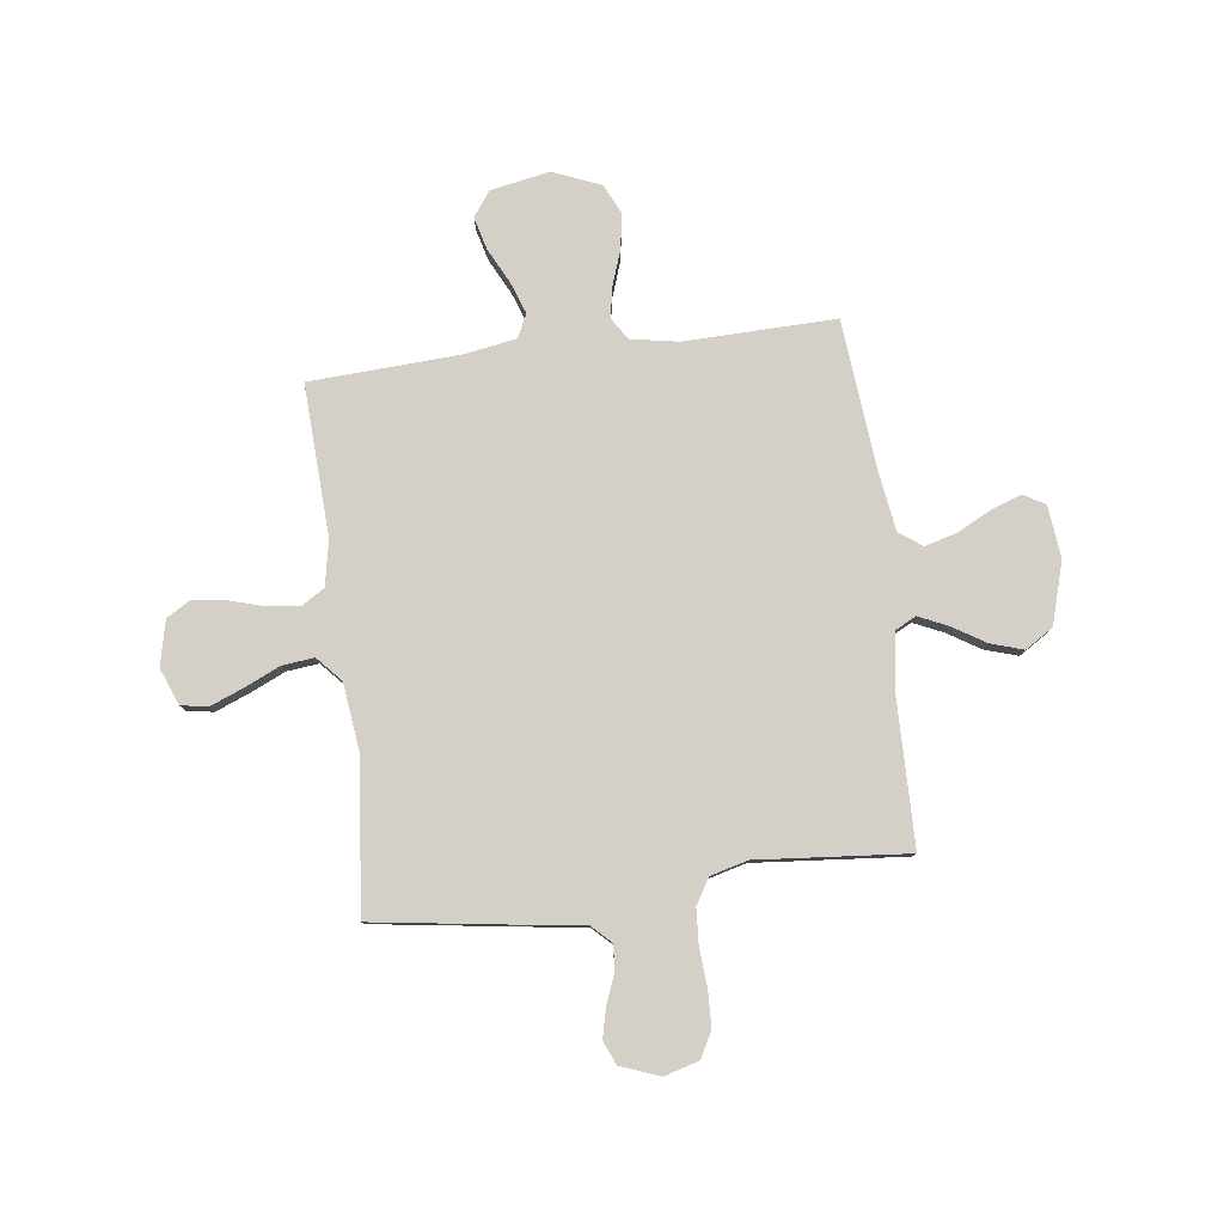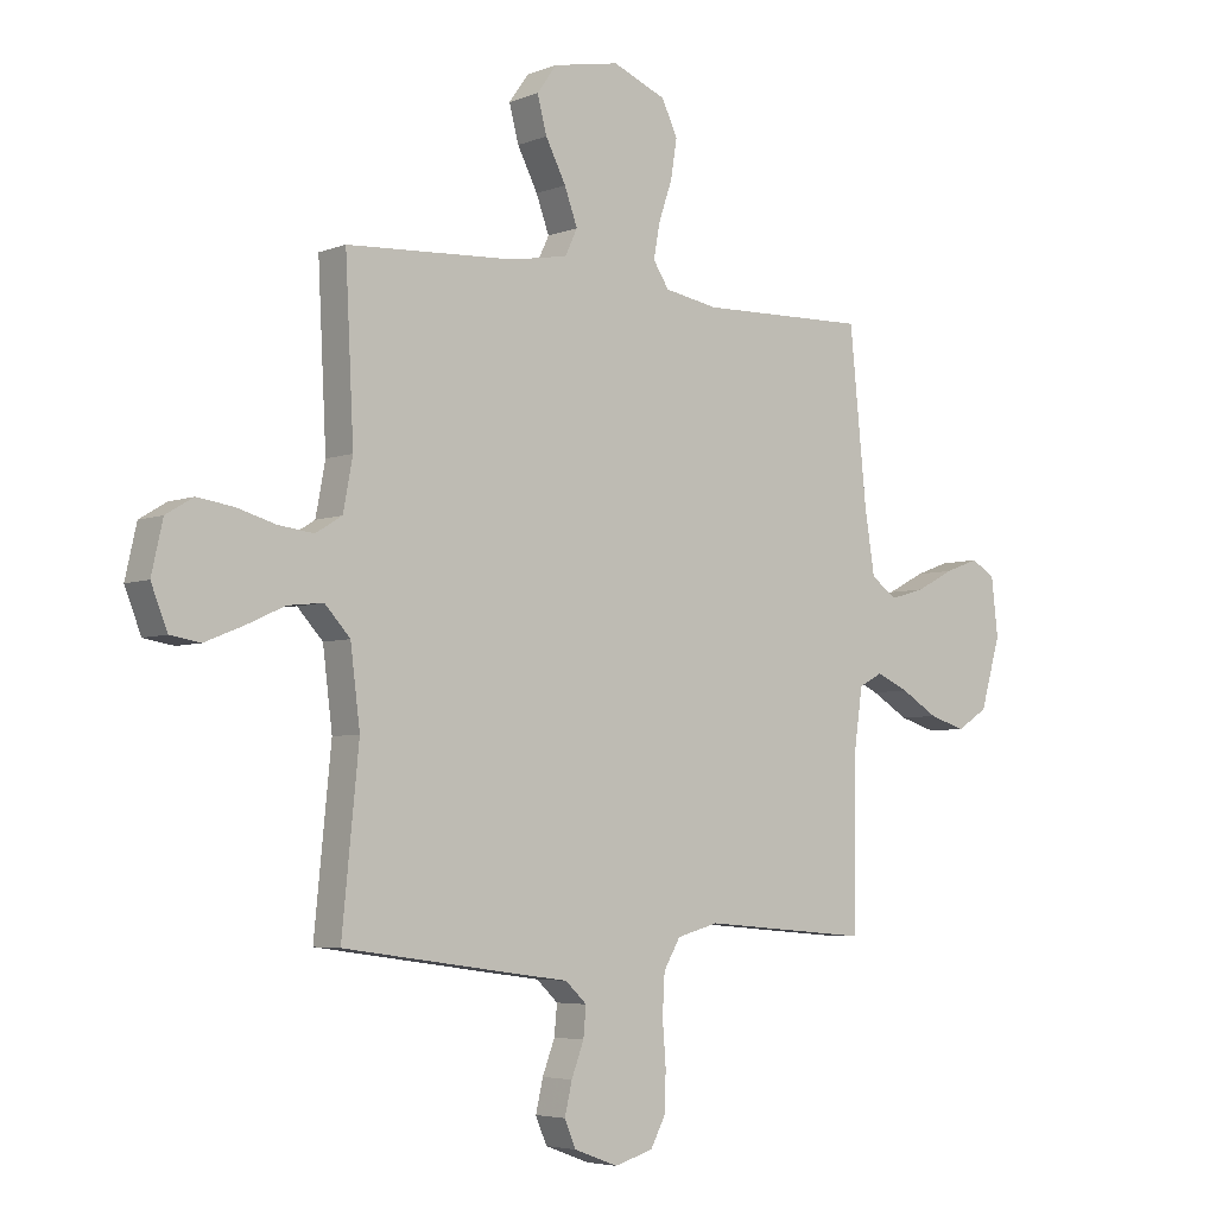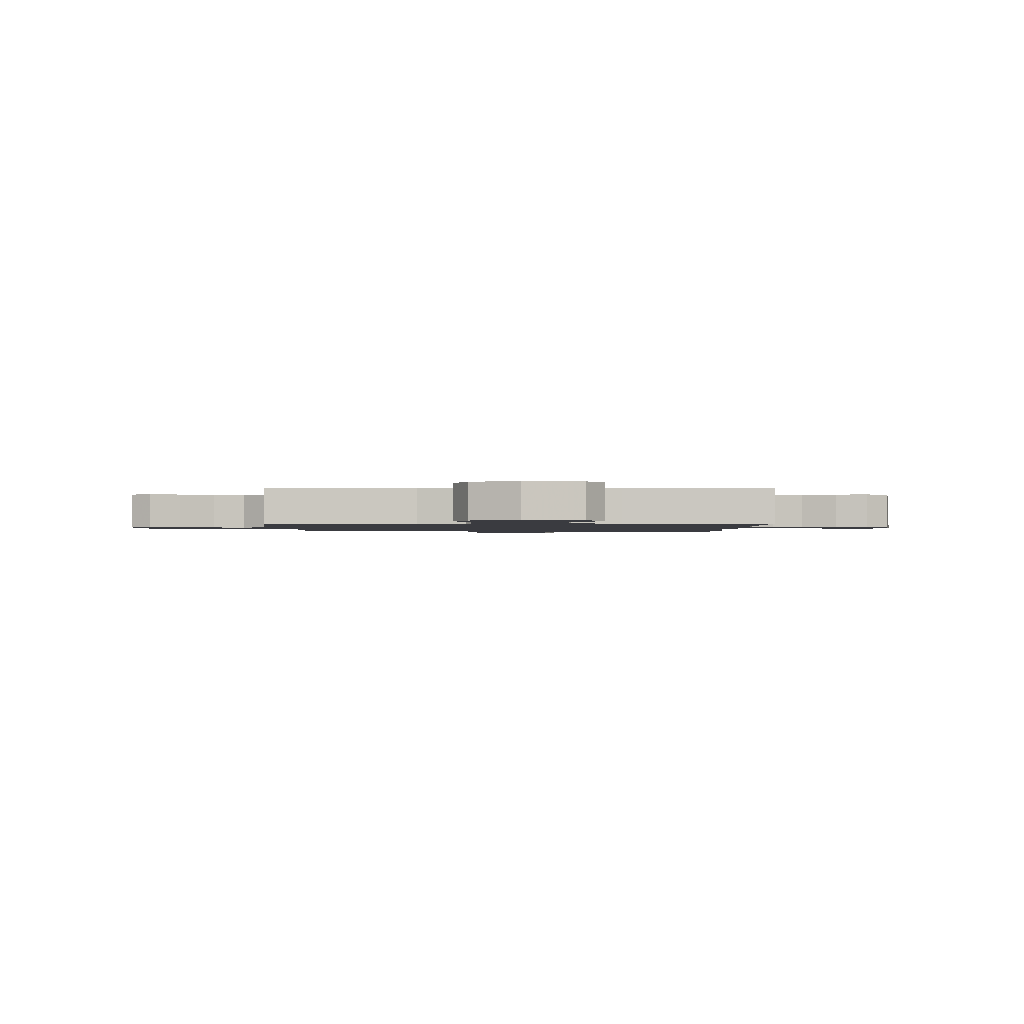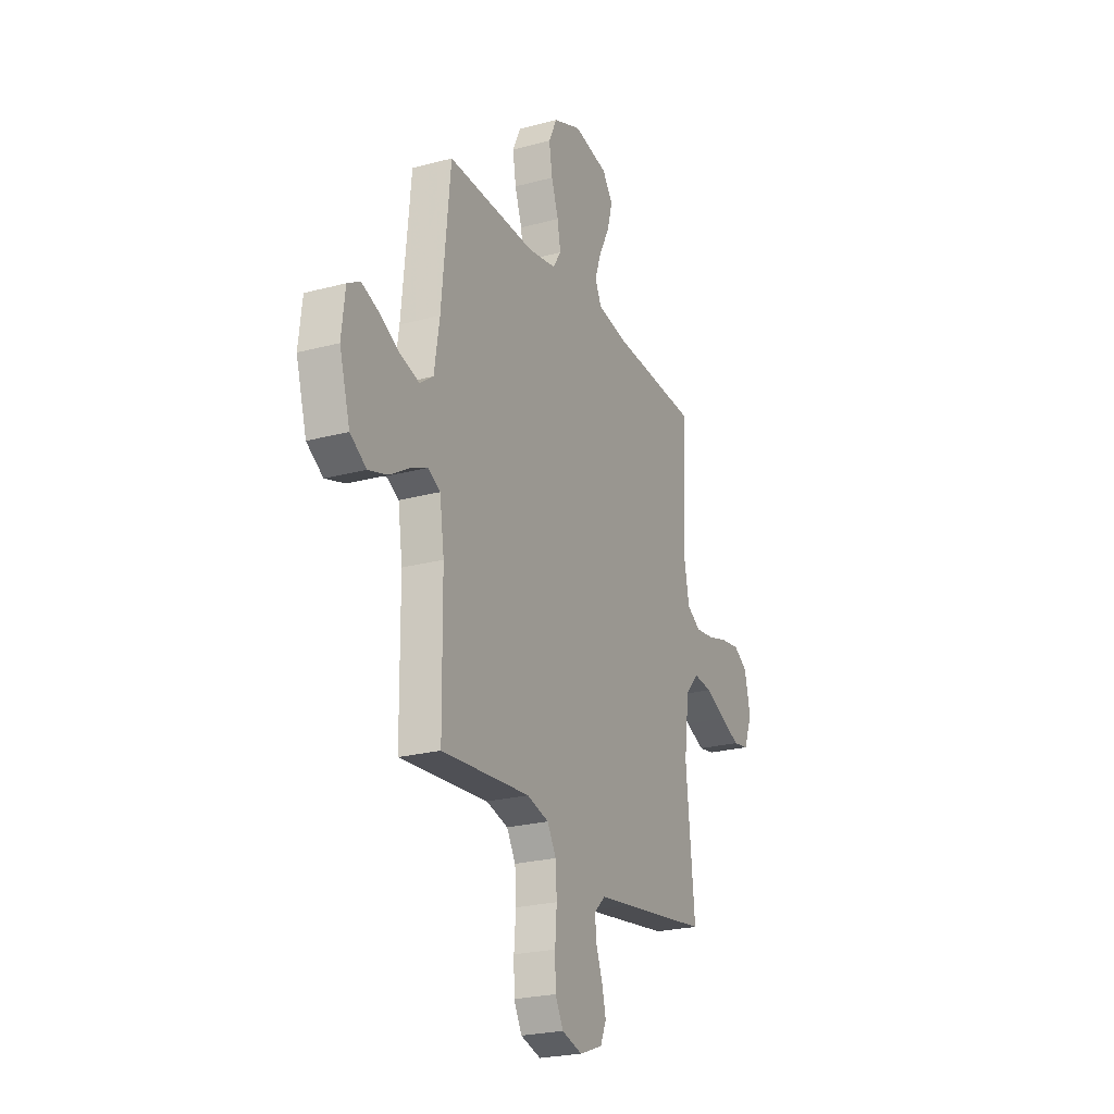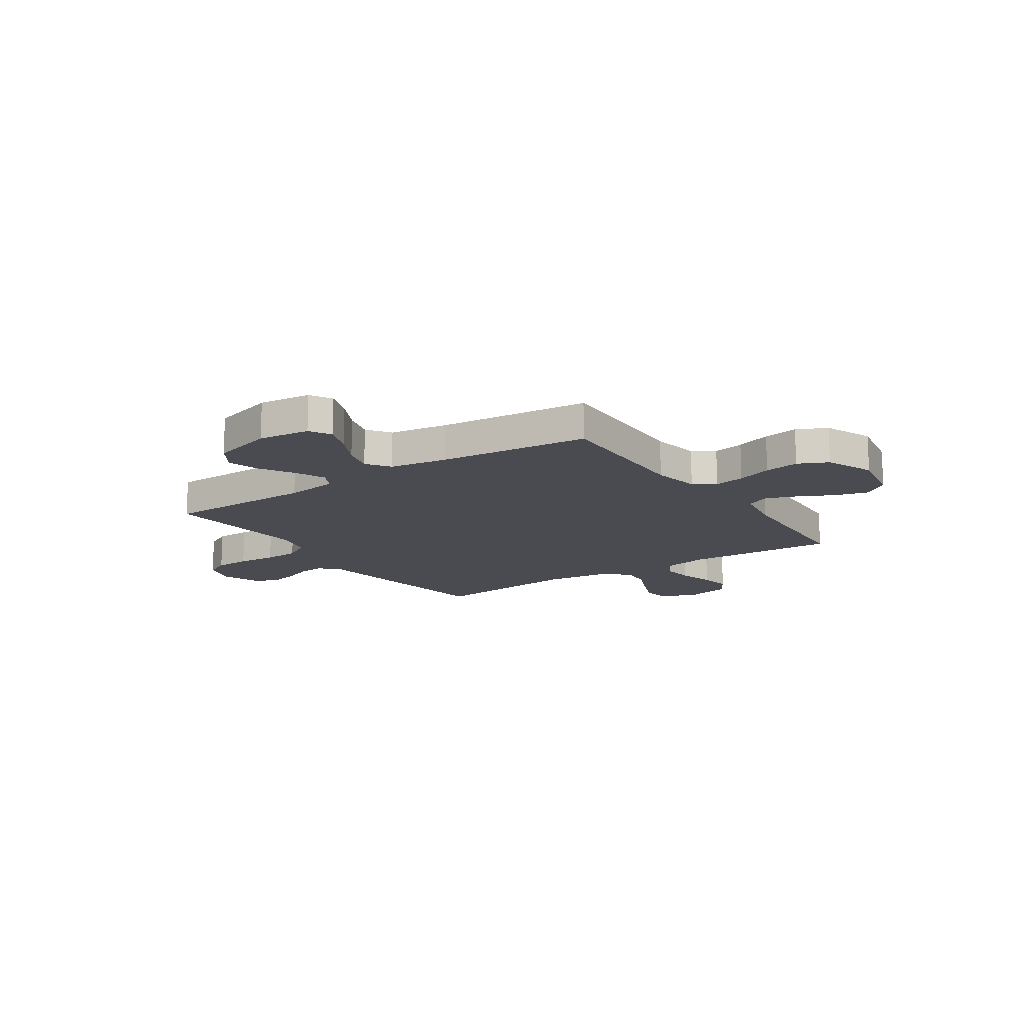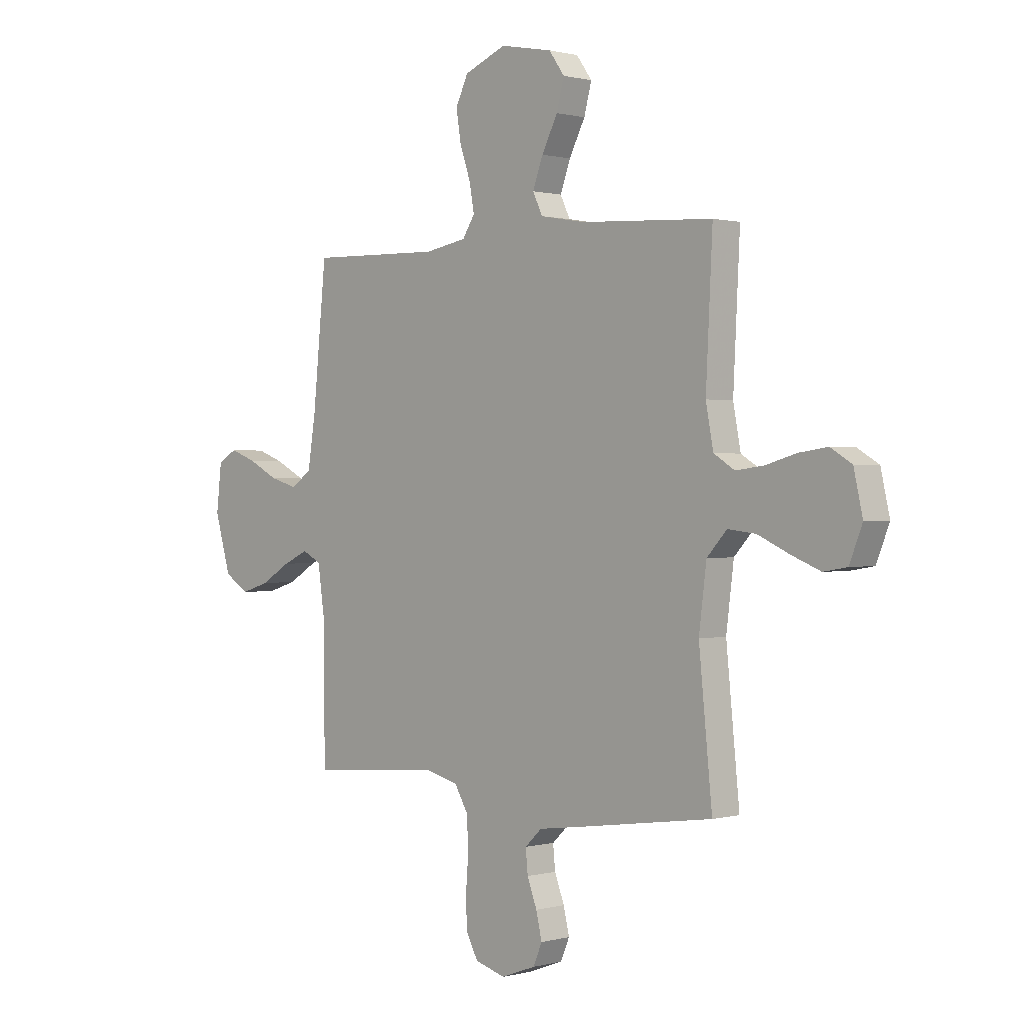
<metadata>
{"format":"obj","ext":"obj","renderer":"f3d","projection":"perspective","resolution":1024,"background":"white","views":[{"elev":79.9,"azim":173.0,"up":"+Y"},{"elev":-4.8,"azim":140.7,"up":"+Z"},{"elev":-1.4,"azim":-0.2,"up":"+Y"},{"elev":-23.8,"azim":-65.8,"up":"+Z"},{"elev":-14.6,"azim":-55.9,"up":"+Y"},{"elev":0.6,"azim":45.6,"up":"+Z"}]}
</metadata>
<code>
v 0.5 0.07 0.5
v 0.485 0.07 0.2
v 0.502 0.07 0.11
v 0.549 0.07 0.081
v 0.612 0.07 0.089
v 0.682 0.07 0.109
v 0.746 0.07 0.118
v 0.794 0.07 0.089
v 0.814 0.07 0
v 0.785 0.07 -0.073
v 0.732 0.07 -0.082
v 0.665 0.07 -0.055
v 0.595 0.07 -0.023
v 0.532 0.07 -0.016
v 0.487 0.07 -0.065
v 0.47 0.07 -0.2
v 0.5 0.07 -0.5
v 0.2 0.07 -0.542
v 0.096 0.07 -0.556
v 0.058 0.07 -0.592
v 0.063 0.07 -0.644
v 0.085 0.07 -0.702
v 0.098 0.07 -0.758
v 0.078 0.07 -0.805
v 0 0.07 -0.834
v -0.069 0.07 -0.814
v -0.096 0.07 -0.763
v -0.098 0.07 -0.693
v -0.092 0.07 -0.616
v -0.096 0.07 -0.546
v -0.126 0.07 -0.495
v -0.2 0.07 -0.475
v -0.5 0.07 -0.5
v -0.503 0.07 -0.2
v -0.518 0.07 -0.095
v -0.56 0.07 -0.073
v -0.618 0.07 -0.099
v -0.684 0.07 -0.139
v -0.749 0.07 -0.159
v -0.804 0.07 -0.124
v -0.84 0.07 0
v -0.828 0.07 0.103
v -0.785 0.07 0.128
v -0.725 0.07 0.106
v -0.657 0.07 0.071
v -0.594 0.07 0.053
v -0.548 0.07 0.086
v -0.53 0.07 0.2
v -0.5 0.07 0.5
v -0.2 0.07 0.492
v -0.105 0.07 0.509
v -0.077 0.07 0.552
v -0.088 0.07 0.613
v -0.112 0.07 0.683
v -0.123 0.07 0.752
v -0.095 0.07 0.811
v 0 0.07 0.85
v 0.118 0.07 0.827
v 0.153 0.07 0.778
v 0.136 0.07 0.714
v 0.1 0.07 0.644
v 0.077 0.07 0.581
v 0.099 0.07 0.535
v 0.2 0.07 0.517
v 0.5 0 0.5
v 0.485 0 0.2
v 0.502 0 0.11
v 0.549 0 0.081
v 0.612 0 0.089
v 0.682 0 0.109
v 0.746 0 0.118
v 0.794 0 0.089
v 0.814 0 0
v 0.785 0 -0.073
v 0.732 0 -0.082
v 0.665 0 -0.055
v 0.595 0 -0.023
v 0.532 0 -0.016
v 0.487 0 -0.065
v 0.47 0 -0.2
v 0.5 0 -0.5
v 0.2 0 -0.542
v 0.096 0 -0.556
v 0.058 0 -0.592
v 0.063 0 -0.644
v 0.085 0 -0.702
v 0.098 0 -0.758
v 0.078 0 -0.805
v 0 0 -0.834
v -0.069 0 -0.814
v -0.096 0 -0.763
v -0.098 0 -0.693
v -0.092 0 -0.616
v -0.096 0 -0.546
v -0.126 0 -0.495
v -0.2 0 -0.475
v -0.5 0 -0.5
v -0.503 0 -0.2
v -0.518 0 -0.095
v -0.56 0 -0.073
v -0.618 0 -0.099
v -0.684 0 -0.139
v -0.749 0 -0.159
v -0.804 0 -0.124
v -0.84 0 0
v -0.828 0 0.103
v -0.785 0 0.128
v -0.725 0 0.106
v -0.657 0 0.071
v -0.594 0 0.053
v -0.548 0 0.086
v -0.53 0 0.2
v -0.5 0 0.5
v -0.2 0 0.492
v -0.105 0 0.509
v -0.077 0 0.552
v -0.088 0 0.613
v -0.112 0 0.683
v -0.123 0 0.752
v -0.095 0 0.811
v 0 0 0.85
v 0.118 0 0.827
v 0.153 0 0.778
v 0.136 0 0.714
v 0.1 0 0.644
v 0.077 0 0.581
v 0.099 0 0.535
v 0.2 0 0.517
f 58 59 60 61
f 58 61 62
f 57 58 62
f 56 57 62
f 53 54 55 56
f 52 53 56 62
f 51 52 62 63
f 48 49 50
f 47 48 50 51
f 42 43 44 45
f 42 45 46
f 41 42 46
f 40 41 46
f 37 38 39 40
f 36 37 40 46
f 35 36 46 47
f 32 33 34
f 31 32 34 35
f 26 27 28 29
f 26 29 30
f 25 26 30
f 24 25 30
f 21 22 23 24
f 20 21 24 30
f 19 20 30 31
f 16 17 18 19
f 15 16 19 31
f 10 11 12 13
f 8 9 10 13
f 8 13 14
f 5 6 7 8
f 4 5 8 14
f 3 4 14 15
f 64 1 2
f 47 51 63 64
f 31 35 47 64
f 15 31 64
f 2 3 15 64
f 125 124 123 122
f 126 125 122
f 126 122 121
f 126 121 120
f 120 119 118 117
f 126 120 117 116
f 127 126 116 115
f 114 113 112
f 115 114 112 111
f 109 108 107 106
f 110 109 106
f 110 106 105
f 110 105 104
f 104 103 102 101
f 110 104 101 100
f 111 110 100 99
f 98 97 96
f 99 98 96 95
f 93 92 91 90
f 94 93 90
f 94 90 89
f 94 89 88
f 88 87 86 85
f 94 88 85 84
f 95 94 84 83
f 83 82 81 80
f 95 83 80 79
f 77 76 75 74
f 77 74 73 72
f 78 77 72
f 72 71 70 69
f 78 72 69 68
f 79 78 68 67
f 66 65 128
f 128 127 115 111
f 128 111 99 95
f 128 95 79
f 128 79 67 66
f 1 65 66 2
f 2 66 67 3
f 3 67 68 4
f 4 68 69 5
f 5 69 70 6
f 6 70 71 7
f 7 71 72 8
f 8 72 73 9
f 9 73 74 10
f 10 74 75 11
f 11 75 76 12
f 12 76 77 13
f 13 77 78 14
f 14 78 79 15
f 15 79 80 16
f 16 80 81 17
f 17 81 82 18
f 18 82 83 19
f 19 83 84 20
f 20 84 85 21
f 21 85 86 22
f 22 86 87 23
f 23 87 88 24
f 24 88 89 25
f 25 89 90 26
f 26 90 91 27
f 27 91 92 28
f 28 92 93 29
f 29 93 94 30
f 30 94 95 31
f 31 95 96 32
f 32 96 97 33
f 33 97 98 34
f 34 98 99 35
f 35 99 100 36
f 36 100 101 37
f 37 101 102 38
f 38 102 103 39
f 39 103 104 40
f 40 104 105 41
f 41 105 106 42
f 42 106 107 43
f 43 107 108 44
f 44 108 109 45
f 45 109 110 46
f 46 110 111 47
f 47 111 112 48
f 48 112 113 49
f 49 113 114 50
f 50 114 115 51
f 51 115 116 52
f 52 116 117 53
f 53 117 118 54
f 54 118 119 55
f 55 119 120 56
f 56 120 121 57
f 57 121 122 58
f 58 122 123 59
f 59 123 124 60
f 60 124 125 61
f 61 125 126 62
f 62 126 127 63
f 63 127 128 64
f 64 128 65 1

</code>
